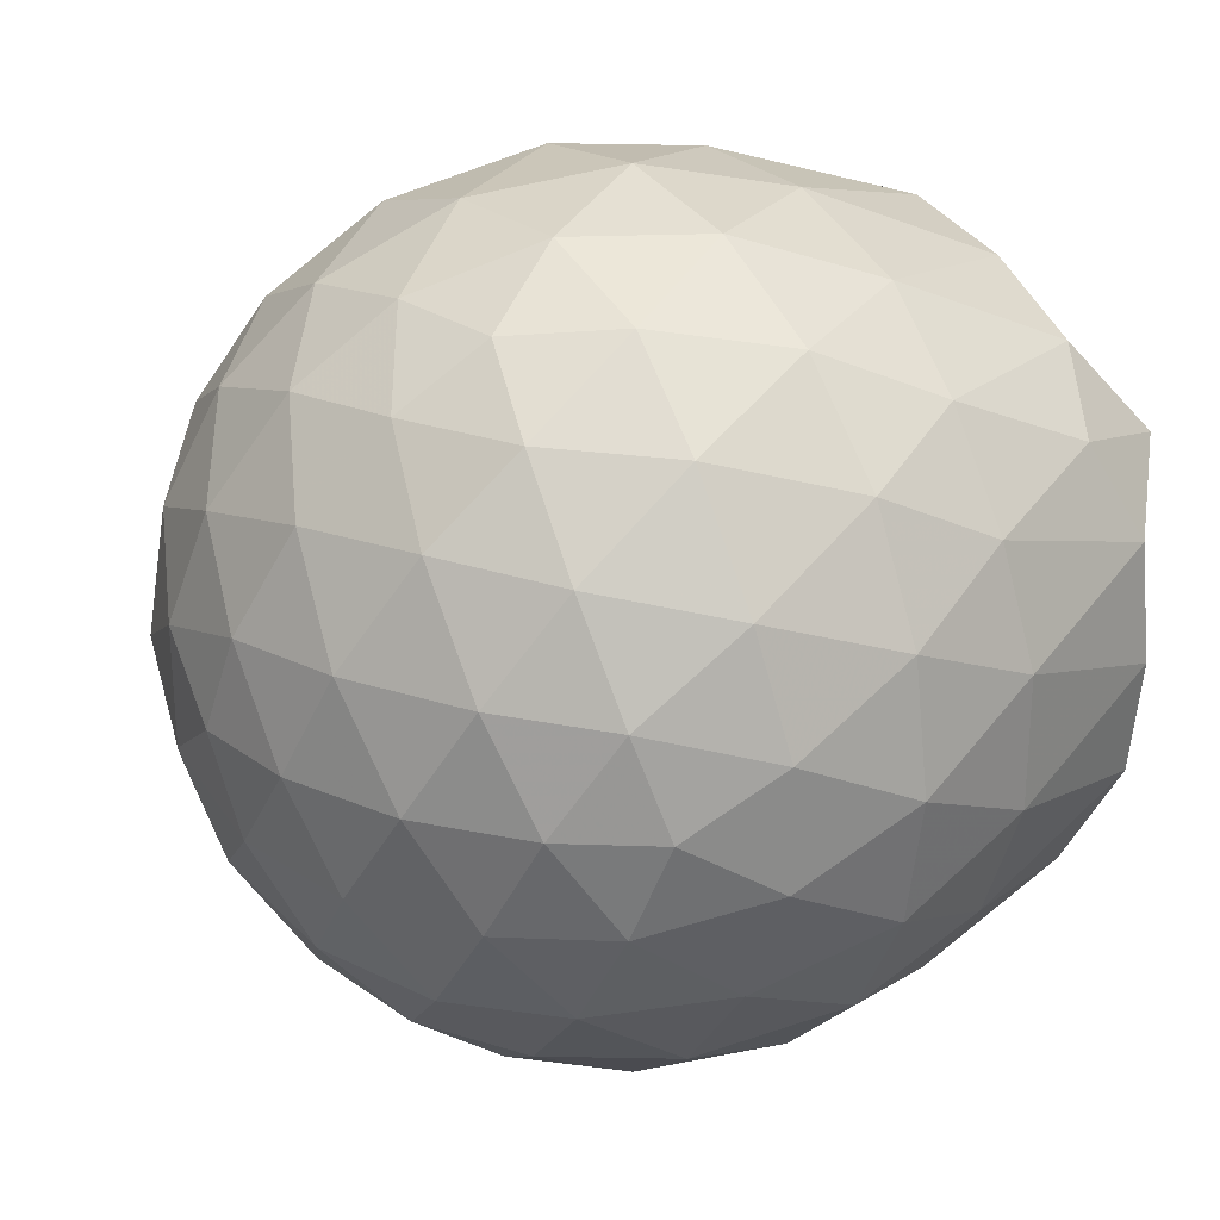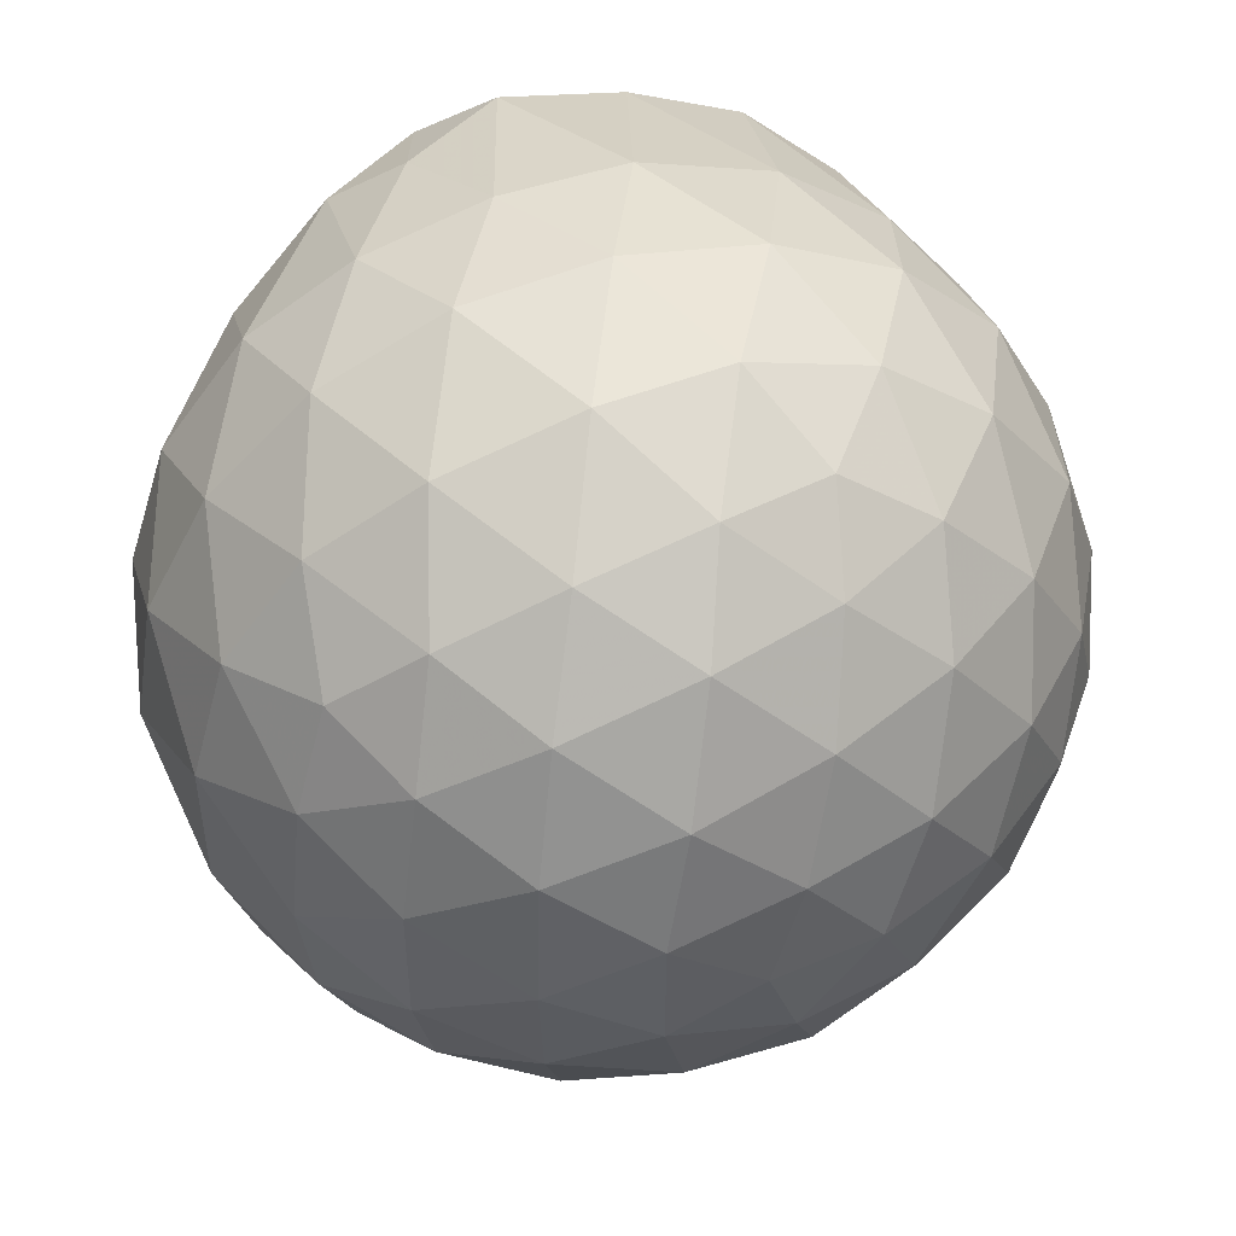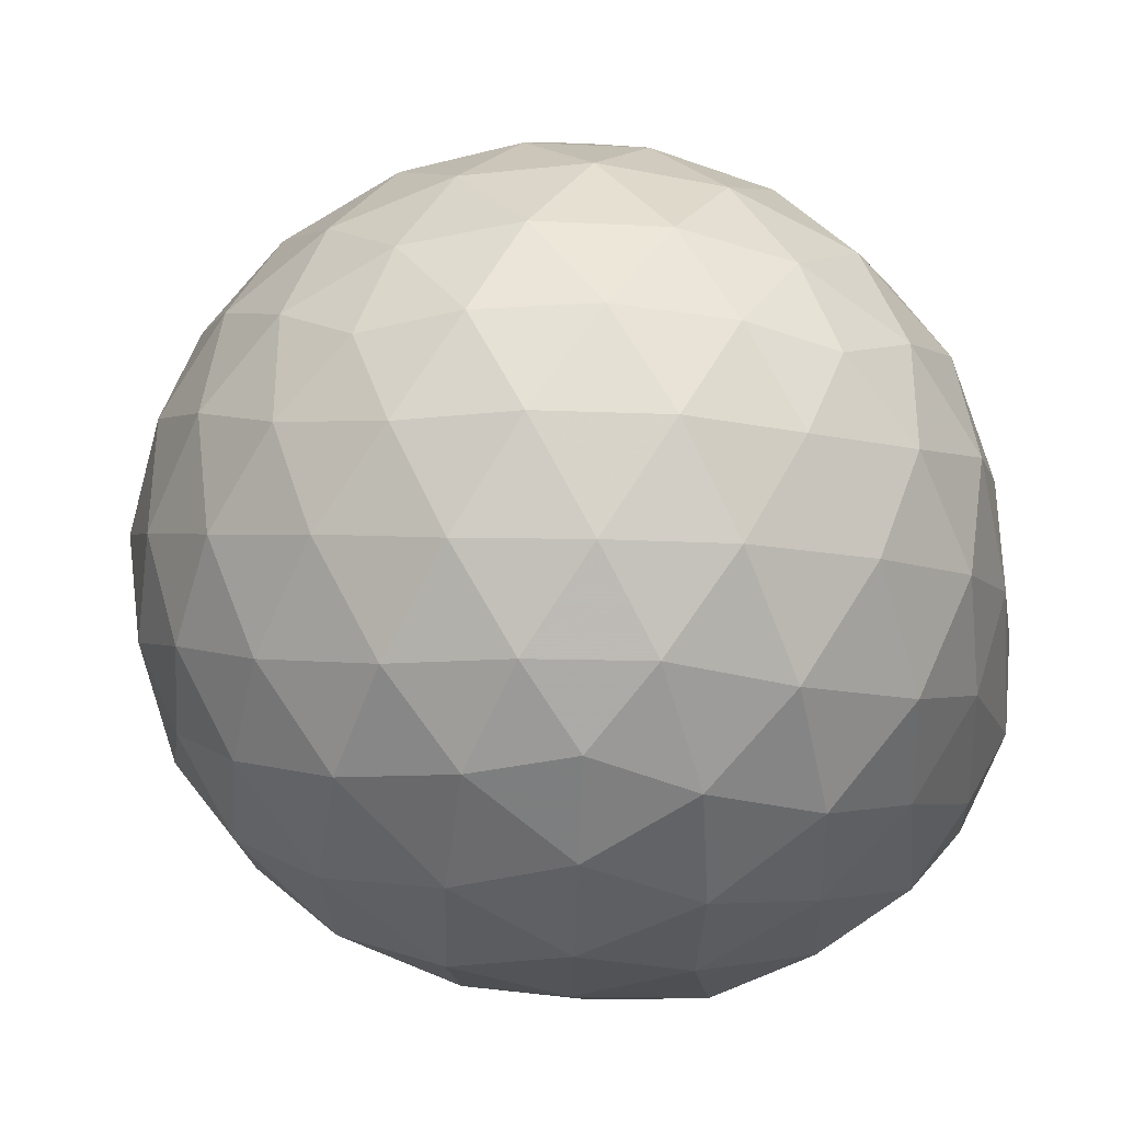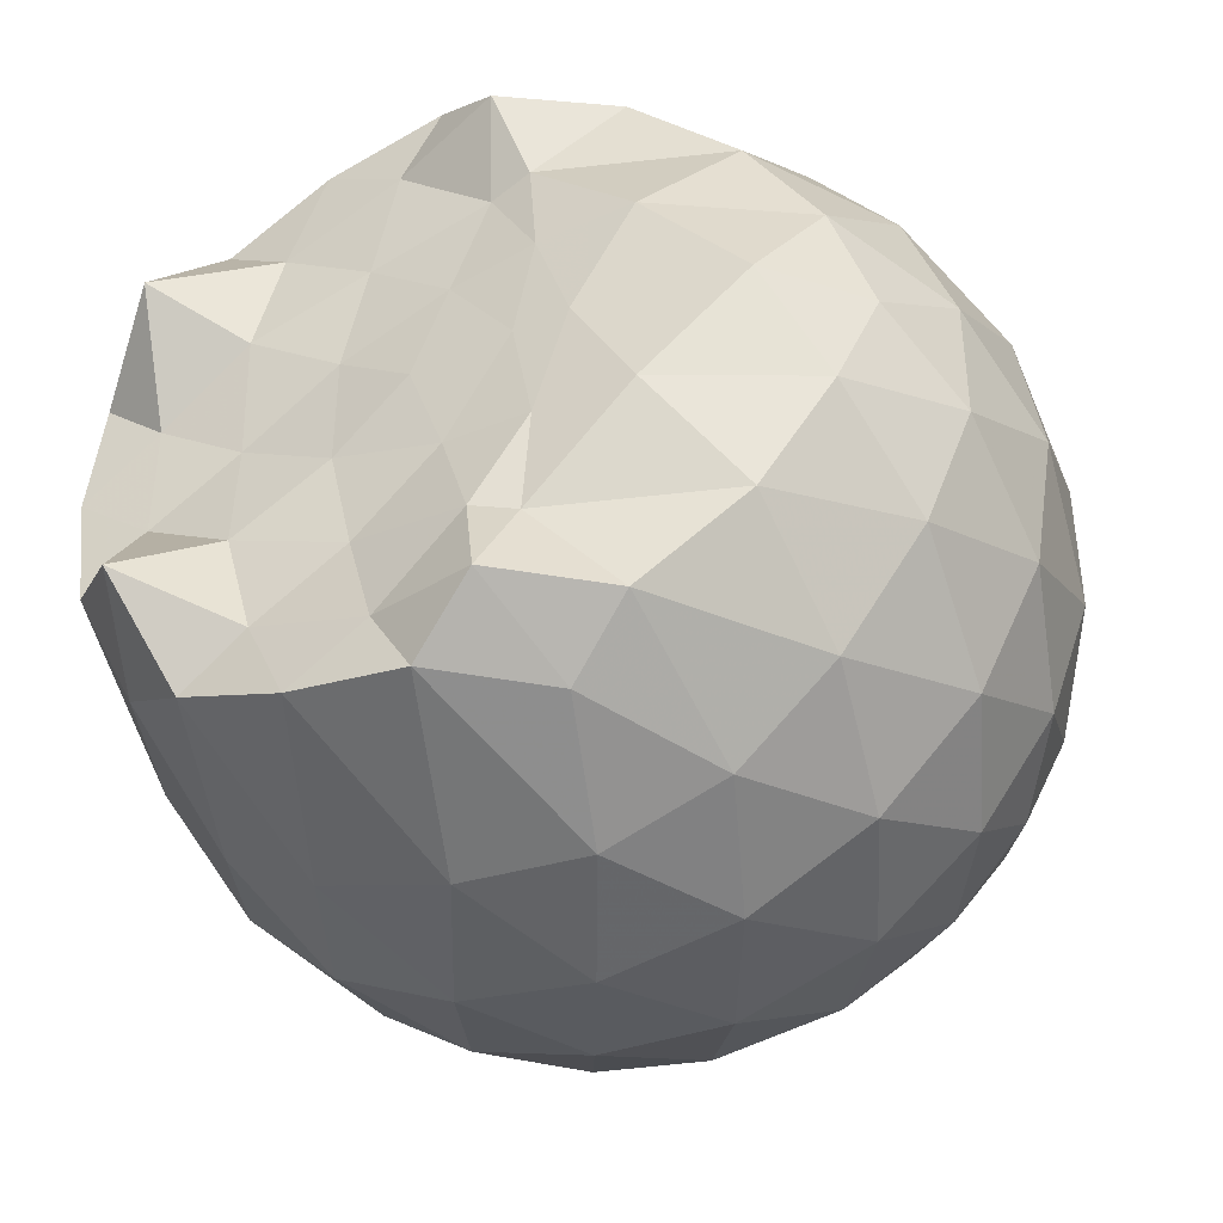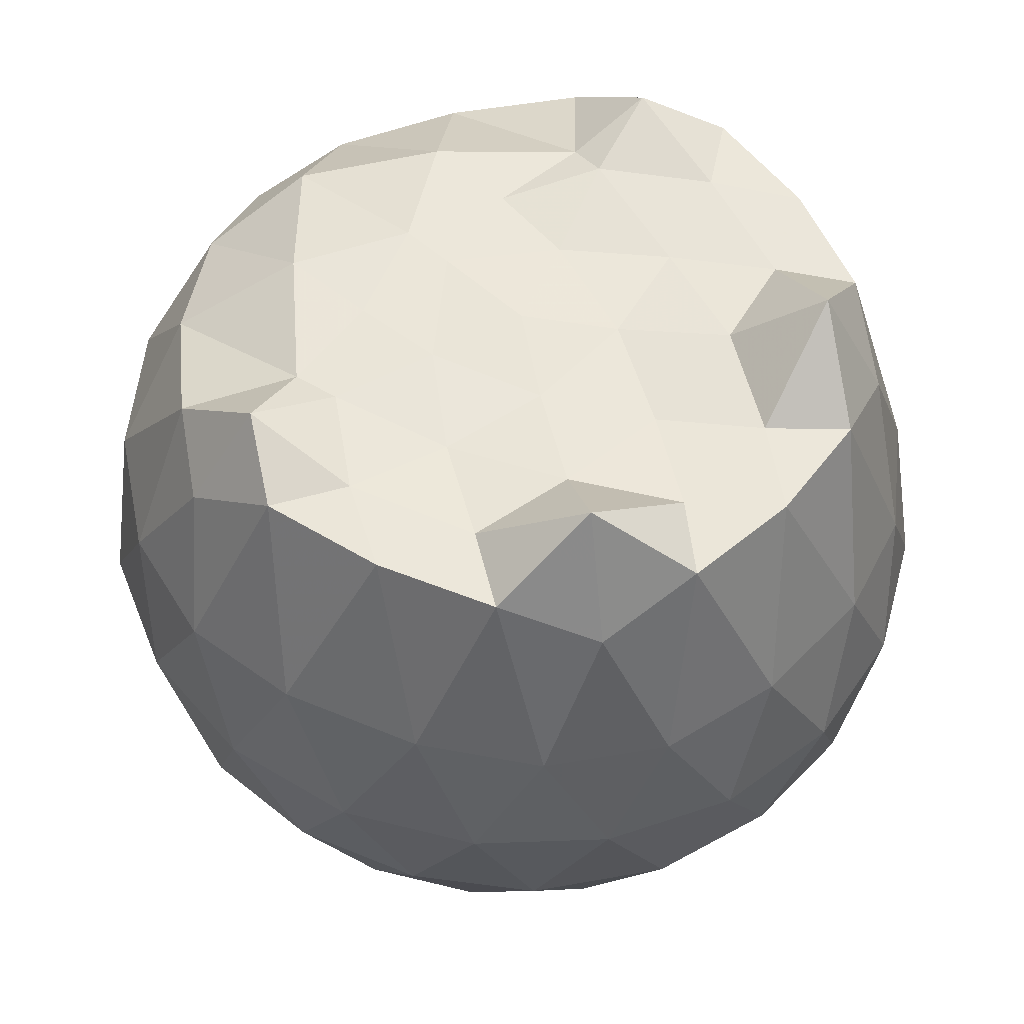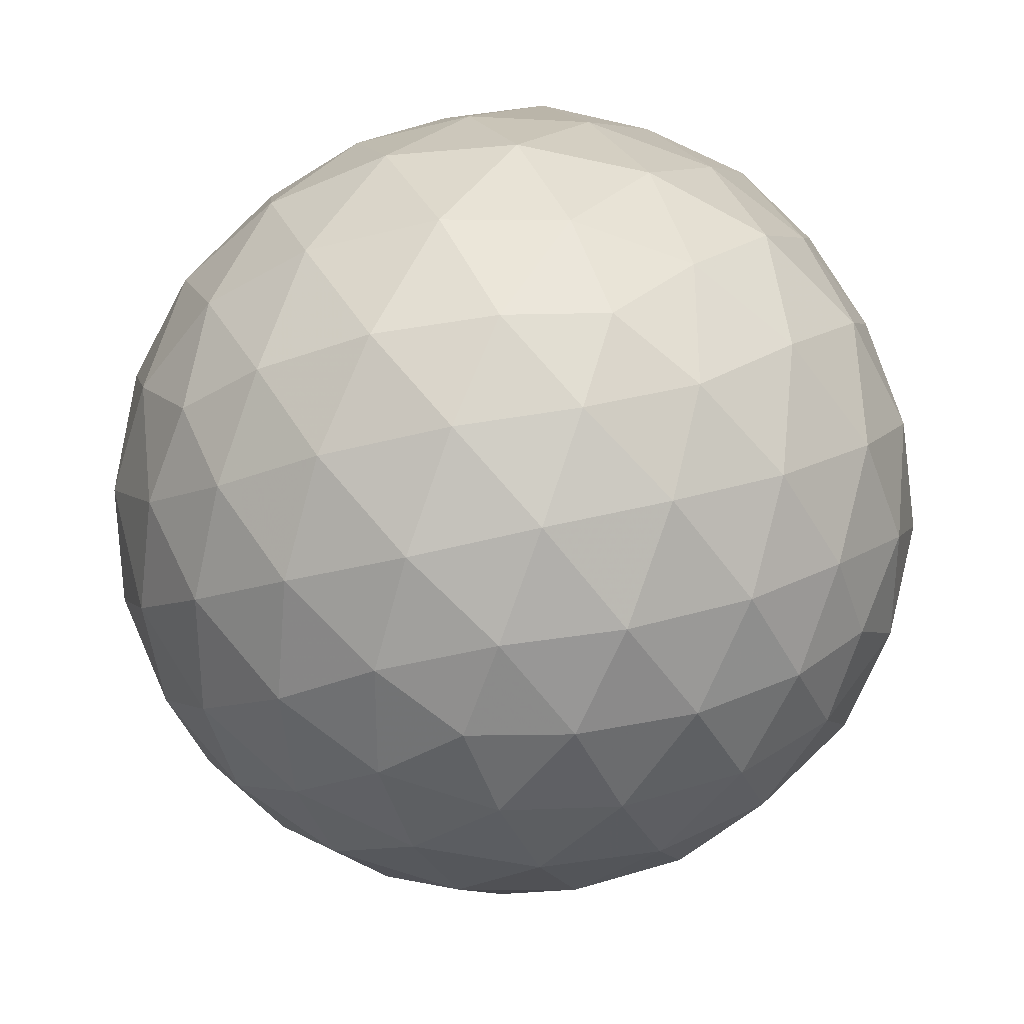
<metadata>
{"format":"obj","ext":"obj","renderer":"f3d","projection":"perspective","resolution":1024,"background":"white","views":[{"elev":26.5,"azim":-123.5,"up":"+Y"},{"elev":49.4,"azim":162.6,"up":"+Y"},{"elev":-33.2,"azim":-153.1,"up":"+Y"},{"elev":-41.9,"azim":27.5,"up":"+Y"},{"elev":54.2,"azim":-137.4,"up":"+Z"},{"elev":31.5,"azim":-173.3,"up":"+Y"}]}
</metadata>
<code>
v -1.518 -0.01594 0.982
v -1.492 -0.01612 -0.7479
v -0.6392 -0.01598 0.7368
v -0.7105 0.2069 0.7973
v -0.8645 0.4475 0.833
v -1.09 0.6462 0.8943
v -1.245 0.7656 0.82
v -1.477 0.7438 0.9822
v -1.752 0.6934 0.9765
v -2.003 0.5917 0.957
v -2.187 0.4594 0.8626
v -2.26 0.2448 0.9633
v -2.29 -0.01613 0.9678
v -2.261 -0.2772 0.9632
v -2.187 -0.4916 0.8618
v -2.002 -0.624 0.9571
v -1.753 -0.7258 0.9765
v -1.477 -0.7761 0.9821
v -1.245 -0.7978 0.8199
v -1.09 -0.6783 0.8938
v -0.8643 -0.4797 0.833
v -0.7103 -0.2392 0.7974
v -0.5536 0.1264 0.524
v -0.6496 0.394 0.552
v -0.8384 0.6459 0.5525
v -1.069 0.8147 0.5262
v -1.345 0.8976 0.5271
v -1.634 0.8846 0.5561
v -1.935 0.7824 0.5553
v -2.169 0.6196 0.5246
v -2.337 0.3936 0.5222
v -2.416 0.1331 0.5505
v -2.416 -0.1654 0.5507
v -2.337 -0.4257 0.522
v -2.169 -0.6517 0.5244
v -1.935 -0.8146 0.5552
v -1.634 -0.9169 0.5559
v -1.345 -0.9299 0.5268
v -1.069 -0.8469 0.5266
v -0.8384 -0.6781 0.5528
v -0.6496 -0.4262 0.5523
v -0.5536 -0.1587 0.5242
v -0.5437 0.2869 0.2408
v -0.6859 0.5597 0.2411
v -0.9074 0.7749 0.2419
v -1.186 0.9106 0.2428
v -1.495 0.9531 0.2438
v -1.804 0.8987 0.2444
v -2.081 0.7544 0.2439
v -2.299 0.5383 0.2441
v -2.437 0.273 0.243
v -2.483 -0.01617 0.2436
v -2.437 -0.3047 0.2429
v -2.299 -0.5706 0.2442
v -2.081 -0.7866 0.2438
v -1.804 -0.9309 0.2444
v -1.495 -0.9853 0.2437
v -1.186 -0.9429 0.2427
v -0.9074 -0.8071 0.2418
v -0.6859 -0.592 0.2412
v -0.5437 -0.3192 0.2407
v -0.4946 -0.01614 0.2404
v -0.6387 0.4148 -0.04408
v -0.8109 0.6464 -0.04311
v -1.05 0.8071 -0.06999
v -1.357 0.9004 -0.06825
v -1.648 0.9011 -0.03867
v -1.927 0.8072 -0.03671
v -2.156 0.6323 -0.06223
v -2.343 0.3815 -0.06101
v -2.435 0.1212 -0.03172
v -2.435 -0.153 -0.03169
v -2.343 -0.4137 -0.061
v -2.156 -0.6645 -0.06223
v -1.927 -0.8393 -0.03673
v -1.648 -0.9333 -0.03869
v -1.357 -0.9327 -0.06826
v -1.05 -0.8394 -0.07002
v -0.8109 -0.6786 -0.04309
v -0.6387 -0.447 -0.0441
v -0.5543 -0.174 -0.0725
v -0.5543 0.1418 -0.0725
v -0.7878 0.4849 -0.2555
v -0.9781 0.6275 -0.3113
v -1.239 0.7429 -0.3332
v -1.522 0.7936 -0.3069
v -1.762 0.7827 -0.2479
v -1.961 0.6476 -0.3016
v -2.154 0.442 -0.3218
v -2.292 0.2023 -0.2957
v -2.358 -0.01614 -0.2388
v -2.292 -0.2346 -0.2957
v -2.154 -0.4743 -0.3218
v -1.961 -0.6799 -0.3016
v -1.762 -0.8149 -0.2479
v -1.522 -0.8258 -0.307
v -1.239 -0.775 -0.3332
v -0.9781 -0.6597 -0.3113
v -0.7878 -0.5172 -0.2555
v -0.7068 -0.2954 -0.3129
v -0.673 -0.01612 -0.3369
v -0.7068 0.2632 -0.3129
v -0.8094 -0.0162 0.9301
v -1.026 0.223 0.9833
v -1.266 0.4497 0.9762
v -1.315 0.631 1.057
v -1.57 0.5879 0.9829
v -1.847 0.4898 0.9688
v -2.071 0.3751 1.139
v -2.119 0.121 0.9612
v -2.119 -0.1536 0.9618
v -2.071 -0.4076 1.138
v -1.847 -0.5227 0.9688
v -1.57 -0.6206 0.9829
v -1.315 -0.6633 1.057
v -1.266 -0.4818 0.9763
v -1.027 -0.2552 0.9834
v -1.162 -0.0164 0.9935
v -1.245 0.2168 0.9848
v -1.362 0.4243 0.9629
v -1.639 0.3586 0.9623
v -1.903 0.2576 0.9845
v -1.92 -0.01596 0.9503
v -1.903 -0.29 0.9846
v -1.64 -0.3909 0.9625
v -1.362 -0.4567 1.008
v -1.245 -0.2489 0.9845
v -1.287 -0.01615 0.9906
v -1.443 0.1968 0.9727
v -1.695 0.1144 0.9636
v -1.695 -0.1464 0.9636
v -1.443 -0.2289 0.9726
v -0.9044 0.4009 -0.4479
v -1.146 0.5314 -0.5089
v -1.442 0.6223 -0.5059
v -1.717 0.6504 -0.4399
v -1.92 0.4658 -0.4988
v -2.102 0.2229 -0.4948
v -2.217 -0.01613 -0.4303
v -2.102 -0.2551 -0.4948
v -1.92 -0.4979 -0.4988
v -1.717 -0.6827 -0.4399
v -1.442 -0.6545 -0.5059
v -1.146 -0.5636 -0.5089
v -0.9044 -0.4331 -0.4479
v -0.8506 -0.1678 -0.5111
v -0.8506 0.1356 -0.5111
v -1.083 0.2733 -0.6191
v -1.36 0.3786 -0.6561
v -1.649 0.4477 -0.6122
v -1.839 0.225 -0.6482
v -1.997 -0.01612 -0.6051
v -1.839 -0.2573 -0.6482
v -1.649 -0.48 -0.6122
v -1.36 -0.4108 -0.6561
v -1.083 -0.3055 -0.6191
v -1.064 -0.01612 -0.6592
v -1.295 0.1225 -0.7214
v -1.567 0.2073 -0.7176
v -1.735 -0.01612 -0.7144
v -1.567 -0.2395 -0.7176
v -1.295 -0.1547 -0.7214
f 3 23 4
f 4 23 24
f 4 24 5
f 5 24 25
f 5 25 6
f 6 25 26
f 6 26 7
f 7 26 27
f 7 27 8
f 8 27 28
f 8 28 9
f 9 28 29
f 9 29 10
f 10 29 30
f 10 30 11
f 11 30 31
f 11 31 12
f 12 31 32
f 12 32 13
f 13 32 33
f 13 33 14
f 14 33 34
f 14 34 15
f 15 34 35
f 15 35 16
f 16 35 36
f 16 36 17
f 17 36 37
f 17 37 18
f 18 37 38
f 18 38 19
f 19 38 39
f 19 39 20
f 20 39 40
f 20 40 21
f 21 40 41
f 21 41 22
f 22 41 42
f 22 42 3
f 3 42 23
f 23 43 24
f 24 43 44
f 24 44 25
f 25 44 45
f 25 45 26
f 26 45 46
f 26 46 27
f 27 46 47
f 27 47 28
f 28 47 48
f 28 48 29
f 29 48 49
f 29 49 30
f 30 49 50
f 30 50 31
f 31 50 51
f 31 51 32
f 32 51 52
f 32 52 33
f 33 52 53
f 33 53 34
f 34 53 54
f 34 54 35
f 35 54 55
f 35 55 36
f 36 55 56
f 36 56 37
f 37 56 57
f 37 57 38
f 38 57 58
f 38 58 39
f 39 58 59
f 39 59 40
f 40 59 60
f 40 60 41
f 41 60 61
f 41 61 42
f 42 61 62
f 42 62 23
f 23 62 43
f 43 63 44
f 44 63 64
f 44 64 45
f 45 64 65
f 45 65 46
f 46 65 66
f 46 66 47
f 47 66 67
f 47 67 48
f 48 67 68
f 48 68 49
f 49 68 69
f 49 69 50
f 50 69 70
f 50 70 51
f 51 70 71
f 51 71 52
f 52 71 72
f 52 72 53
f 53 72 73
f 53 73 54
f 54 73 74
f 54 74 55
f 55 74 75
f 55 75 56
f 56 75 76
f 56 76 57
f 57 76 77
f 57 77 58
f 58 77 78
f 58 78 59
f 59 78 79
f 59 79 60
f 60 79 80
f 60 80 61
f 61 80 81
f 61 81 62
f 62 81 82
f 62 82 43
f 43 82 63
f 63 83 64
f 64 83 84
f 64 84 65
f 65 84 85
f 65 85 66
f 66 85 86
f 66 86 67
f 67 86 87
f 67 87 68
f 68 87 88
f 68 88 69
f 69 88 89
f 69 89 70
f 70 89 90
f 70 90 71
f 71 90 91
f 71 91 72
f 72 91 92
f 72 92 73
f 73 92 93
f 73 93 74
f 74 93 94
f 74 94 75
f 75 94 95
f 75 95 76
f 76 95 96
f 76 96 77
f 77 96 97
f 77 97 78
f 78 97 98
f 78 98 79
f 79 98 99
f 79 99 80
f 80 99 100
f 80 100 81
f 81 100 101
f 81 101 82
f 82 101 102
f 82 102 63
f 63 102 83
f 103 104 118
f 104 119 118
f 104 105 119
f 105 120 119
f 105 106 120
f 106 107 120
f 107 121 120
f 107 108 121
f 108 122 121
f 108 109 122
f 109 110 122
f 110 123 122
f 110 111 123
f 111 124 123
f 111 112 124
f 112 113 124
f 113 125 124
f 113 114 125
f 114 126 125
f 114 115 126
f 115 116 126
f 116 127 126
f 116 117 127
f 117 118 127
f 117 103 118
f 118 119 128
f 119 129 128
f 119 120 129
f 120 121 129
f 121 130 129
f 121 122 130
f 122 123 130
f 123 131 130
f 123 124 131
f 124 125 131
f 125 132 131
f 125 126 132
f 126 127 132
f 127 128 132
f 127 118 128
f 133 148 134
f 134 148 149
f 134 149 135
f 135 149 150
f 135 150 136
f 136 150 137
f 137 150 151
f 137 151 138
f 138 151 152
f 138 152 139
f 139 152 140
f 140 152 153
f 140 153 141
f 141 153 154
f 141 154 142
f 142 154 143
f 143 154 155
f 143 155 144
f 144 155 156
f 144 156 145
f 145 156 146
f 146 156 157
f 146 157 147
f 147 157 148
f 147 148 133
f 148 158 149
f 149 158 159
f 149 159 150
f 150 159 151
f 151 159 160
f 151 160 152
f 152 160 153
f 153 160 161
f 153 161 154
f 154 161 155
f 155 161 162
f 155 162 156
f 156 162 157
f 157 162 158
f 157 158 148
f 3 4 103
f 103 4 104
f 4 5 104
f 104 5 105
f 5 6 105
f 105 6 106
f 6 7 106
f 7 8 106
f 106 8 107
f 8 9 107
f 107 9 108
f 9 10 108
f 108 10 109
f 10 11 109
f 11 12 109
f 109 12 110
f 12 13 110
f 110 13 111
f 13 14 111
f 111 14 112
f 14 15 112
f 15 16 112
f 112 16 113
f 16 17 113
f 113 17 114
f 17 18 114
f 114 18 115
f 18 19 115
f 19 20 115
f 115 20 116
f 20 21 116
f 116 21 117
f 21 22 117
f 117 22 103
f 22 3 103
f 83 133 84
f 84 133 134
f 84 134 85
f 85 134 135
f 85 135 86
f 86 135 136
f 86 136 87
f 87 136 88
f 88 136 137
f 88 137 89
f 89 137 138
f 89 138 90
f 90 138 139
f 90 139 91
f 91 139 92
f 92 139 140
f 92 140 93
f 93 140 141
f 93 141 94
f 94 141 142
f 94 142 95
f 95 142 96
f 96 142 143
f 96 143 97
f 97 143 144
f 97 144 98
f 98 144 145
f 98 145 99
f 99 145 100
f 100 145 146
f 100 146 101
f 101 146 147
f 101 147 102
f 102 147 133
f 102 133 83
f 128 129 1
f 129 130 1
f 130 131 1
f 131 132 1
f 132 128 1
f 159 158 2
f 160 159 2
f 161 160 2
f 162 161 2
f 158 162 2

</code>
